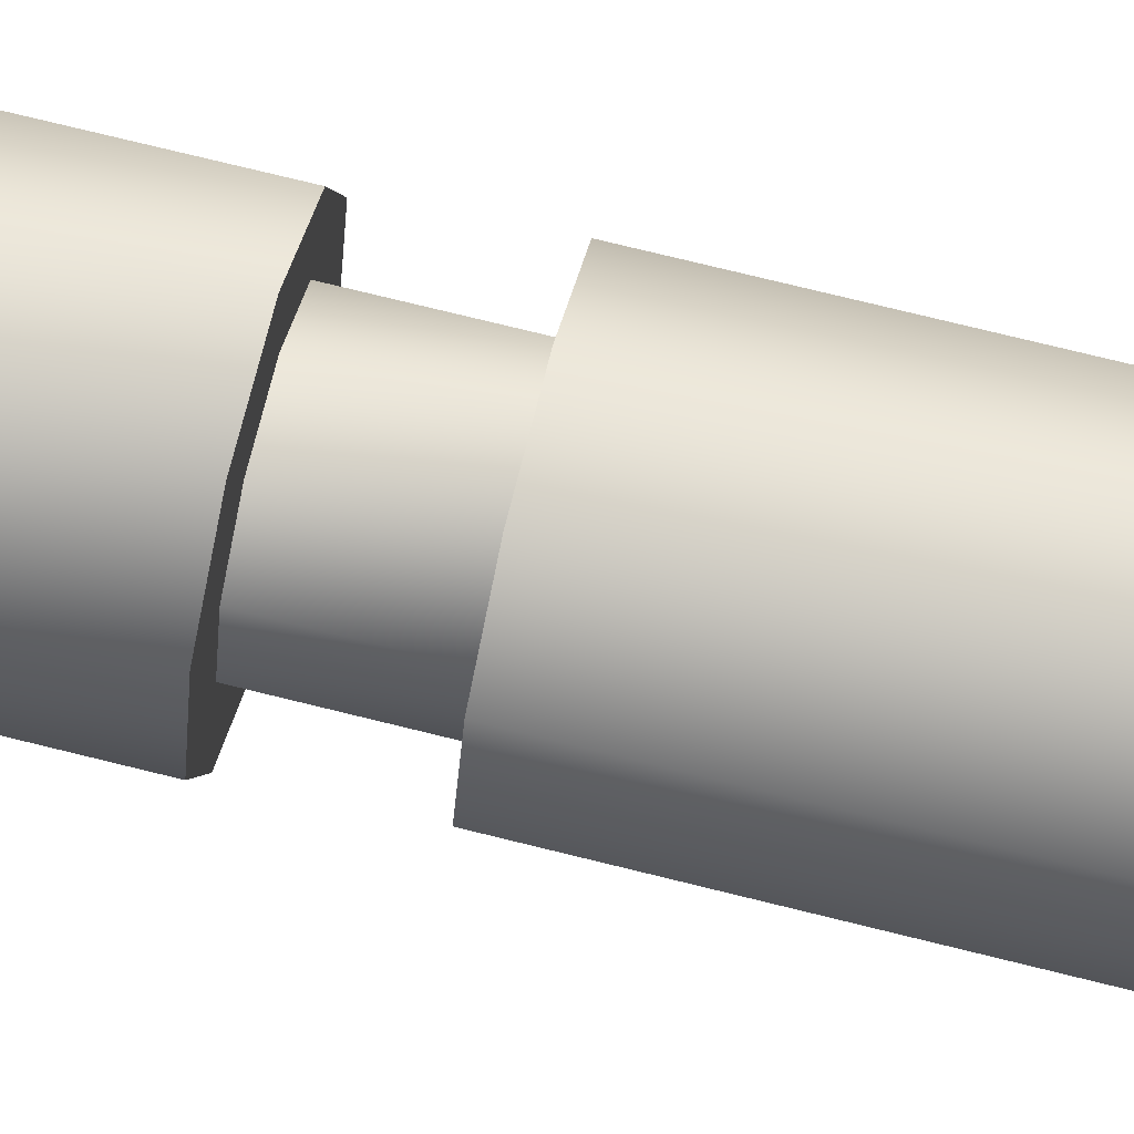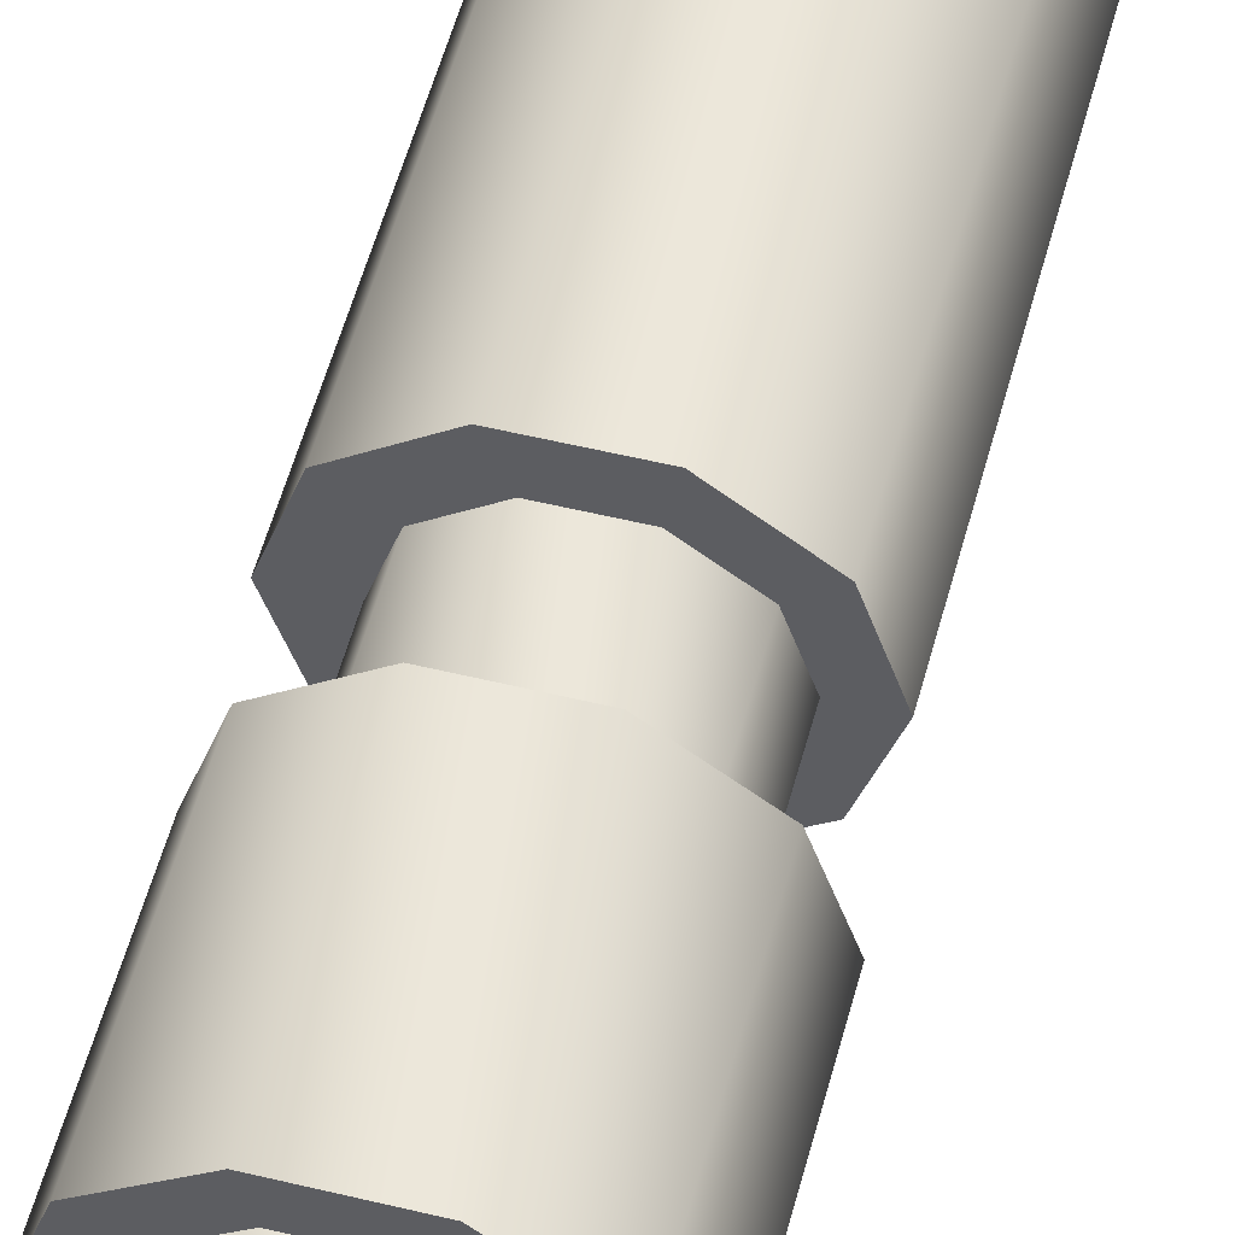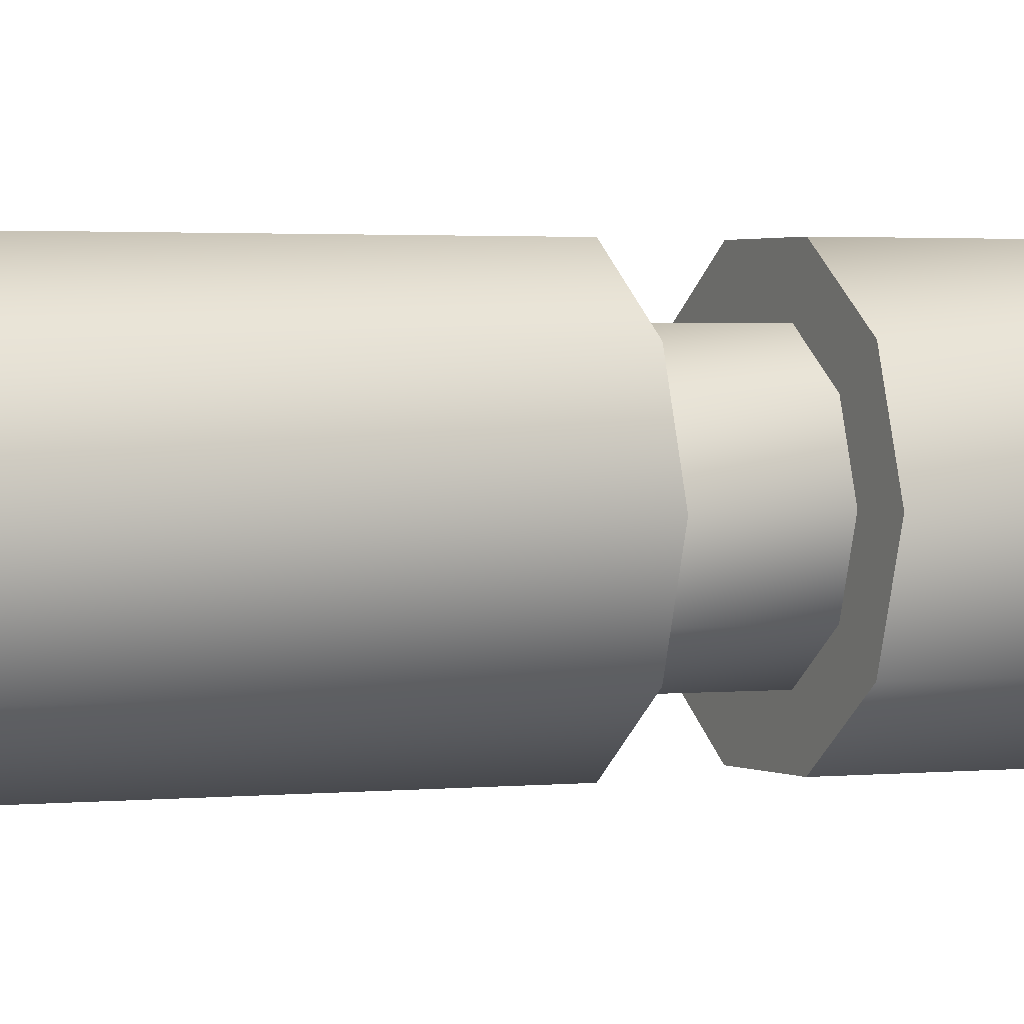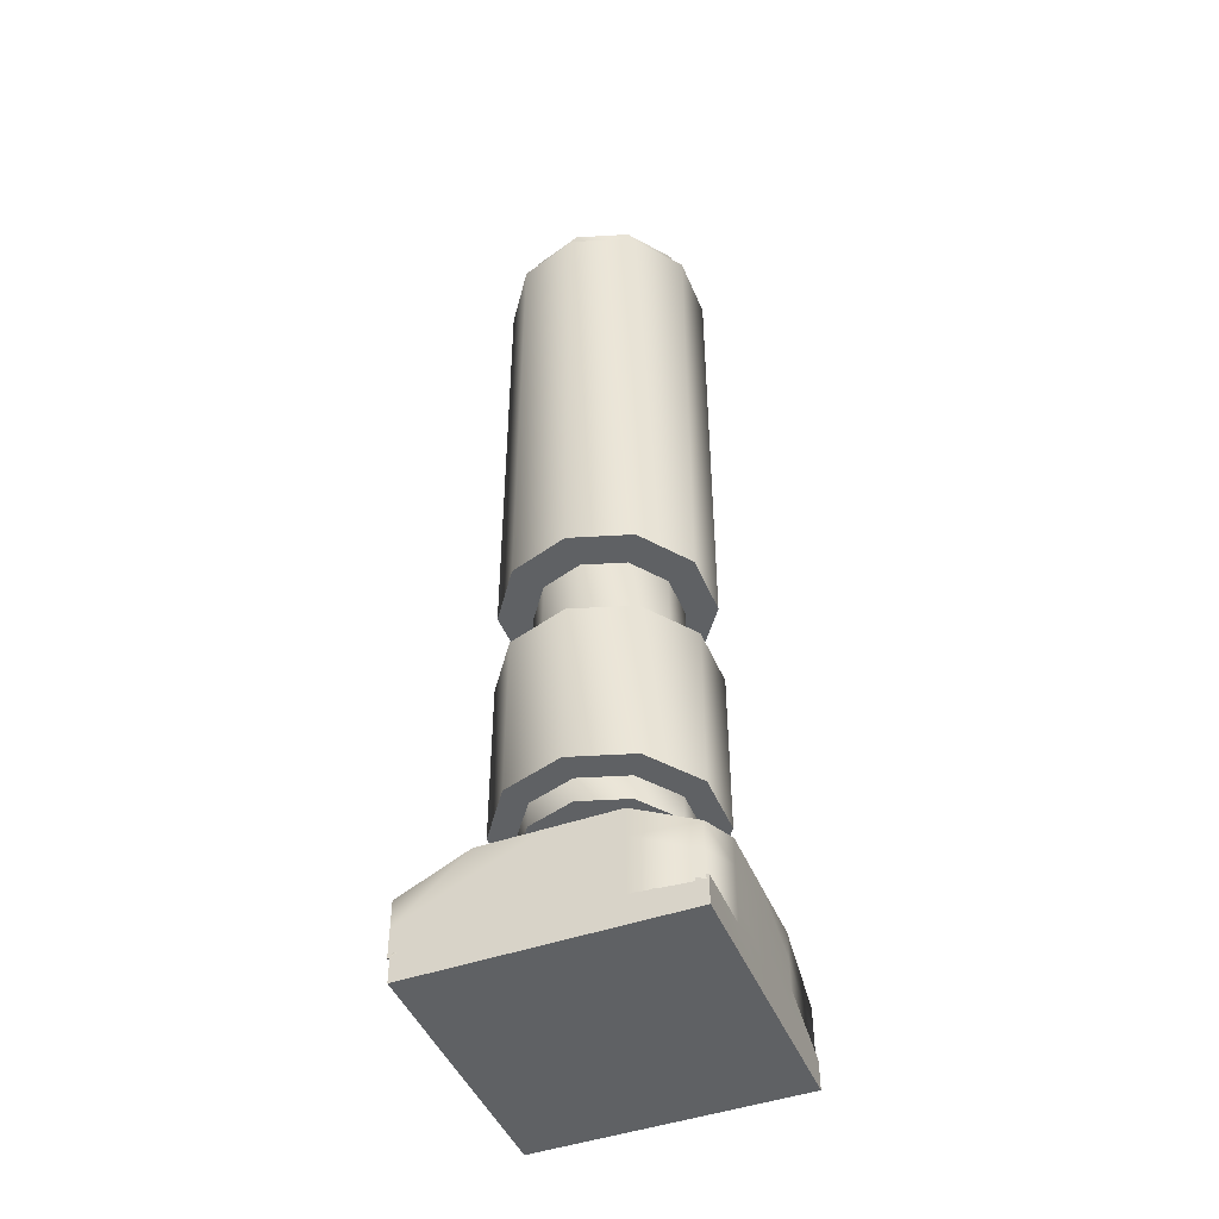
<metadata>
{"format":"obj","ext":"obj","renderer":"f3d","projection":"perspective","resolution":1024,"background":"white","views":[{"elev":72.7,"azim":104.0,"up":"+Z"},{"elev":53.4,"azim":14.6,"up":"+Z"},{"elev":1.6,"azim":-115.6,"up":"+Z"},{"elev":-45.9,"azim":-68.1,"up":"+Y"}]}
</metadata>
<code>
v 4.025 12.87 0
v 3.291 12.87 2.258
v 1.37 12.87 3.654
v -1.005 12.87 3.654
v -2.926 12.87 2.258
v -3.659 12.87 0
v -2.926 12.87 -2.258
v -1.005 12.87 -3.654
v 1.37 12.87 -3.654
v 3.291 12.87 -2.258
v 4.025 9.687 0
v 3.291 9.687 2.258
v 1.37 9.687 3.654
v -1.005 9.687 3.654
v -2.926 9.687 2.258
v -3.659 9.687 0
v -2.926 9.687 -2.258
v -1.005 9.687 -3.654
v 1.37 9.687 -3.654
v 3.291 9.687 -2.258
v 4.025 6.503 0
v 3.291 6.503 2.258
v 1.37 6.503 3.654
v -1.005 6.503 3.654
v -2.926 6.503 2.258
v -3.659 6.503 0
v -2.926 6.503 -2.258
v -1.005 6.503 -3.654
v 1.37 6.503 -3.654
v 3.291 6.503 -2.258
v 0.1827 12.87 0
v 0.1827 6.503 0
v 2.752 16.4 -0
v 2.252 16.4 1.538
v 0.9436 16.4 2.489
v -0.6737 16.4 2.489
v -1.982 16.4 1.538
v -2.482 16.4 0
v -1.982 16.4 -1.538
v -0.6737 16.4 -2.489
v 0.9436 16.4 -2.489
v 2.252 16.4 -1.538
v 2.752 14.65 -0
v 2.252 14.65 1.538
v 0.9436 14.65 2.489
v -0.6737 14.65 2.489
v -1.982 14.65 1.538
v -2.482 14.65 0
v -1.982 14.65 -1.538
v -0.6737 14.65 -2.489
v 0.9436 14.65 -2.489
v 2.252 14.65 -1.538
v 2.752 12.91 -0
v 2.252 12.91 1.538
v 0.9436 12.91 2.489
v -0.6737 12.91 2.489
v -1.982 12.91 1.538
v -2.482 12.91 0
v -1.982 12.91 -1.538
v -0.6737 12.91 -2.489
v 0.9436 12.91 -2.489
v 2.252 12.91 -1.538
v 0.1349 16.4 -0
v 0.1349 12.91 -0
v 3.805 33.3 0
v 3.08 33.3 2.232
v 1.181 33.3 3.612
v -1.166 33.3 3.612
v -3.065 33.3 2.232
v -3.79 33.3 0
v -3.065 33.3 -2.232
v -1.166 33.3 -3.612
v 1.181 33.3 -3.612
v 3.08 33.3 -2.232
v 3.805 24.71 0
v 3.08 24.71 2.232
v 1.181 24.71 3.612
v -1.166 24.71 3.612
v -3.065 24.71 2.232
v -3.79 24.71 0
v -3.065 24.71 -2.232
v -1.166 24.71 -3.612
v 1.181 24.71 -3.612
v 3.08 24.71 -2.232
v 3.805 16.12 0
v 3.08 16.12 2.232
v 1.181 16.12 3.612
v -1.166 16.12 3.612
v -3.065 16.12 2.232
v -3.79 16.12 0
v -3.065 16.12 -2.232
v -1.166 16.12 -3.612
v 1.181 16.12 -3.612
v 3.08 16.12 -2.232
v 0.007426 33.3 0
v 0.007426 16.12 0
v 3.151 6.43 0
v 2.589 6.43 1.729
v 1.118 6.43 2.797
v -0.6991 6.43 2.797
v -2.169 6.43 1.729
v -2.731 6.43 0
v -2.169 6.43 -1.729
v -0.6991 6.43 -2.797
v 1.118 6.43 -2.797
v 2.589 6.43 -1.729
v 3.151 5.967 0
v 2.589 5.967 1.729
v 1.118 5.967 2.797
v -0.6991 5.967 2.797
v -2.169 5.967 1.729
v -2.731 5.967 0
v -2.169 5.967 -1.729
v -0.6991 5.967 -2.797
v 1.118 5.967 -2.797
v 2.589 5.967 -1.729
v 3.151 5.504 0
v 2.589 5.504 1.729
v 1.118 5.504 2.797
v -0.6991 5.504 2.797
v -2.169 5.504 1.729
v -2.731 5.504 0
v -2.169 5.504 -1.729
v -0.6991 5.504 -2.797
v 1.118 5.504 -2.797
v 2.589 5.504 -1.729
v 0.2097 6.43 0
v 0.2097 5.504 0
v 3.257 34.28 -0
v 2.631 34.28 1.928
v 0.9909 34.28 3.119
v -1.036 34.28 3.119
v -2.676 34.28 1.928
v -3.302 34.28 0
v -2.676 34.28 -1.928
v -1.036 34.28 -3.119
v 0.9909 34.28 -3.119
v 2.631 34.28 -1.928
v 3.257 33.86 -0
v 2.631 33.86 1.928
v 0.9909 33.86 3.119
v -1.036 33.86 3.119
v -2.676 33.86 1.928
v -3.302 33.86 0
v -2.676 33.86 -1.928
v -1.036 33.86 -3.119
v 0.9909 33.86 -3.119
v 2.631 33.86 -1.928
v 3.257 33.43 -0
v 2.631 33.43 1.928
v 0.9909 33.43 3.119
v -1.036 33.43 3.119
v -2.676 33.43 1.928
v -3.302 33.43 0
v -2.676 33.43 -1.928
v -1.036 33.43 -3.119
v 0.9909 33.43 -3.119
v 2.631 33.43 -1.928
v -0.02251 34.28 -0
v -0.02251 33.43 -0
v 1.233 6.492 0
v 1.055 6.492 0.5485
v 0.5882 6.492 0.8874
v 0.01155 6.492 0.8874
v -0.455 6.492 0.5485
v -0.6332 6.492 0
v -0.455 6.492 -0.5485
v 0.01155 6.492 -0.8874
v 0.5882 6.492 -0.8874
v 1.055 6.492 -0.5485
v 1.233 3.528 0
v 1.055 3.528 0.5485
v 0.5882 3.528 0.8874
v 0.01155 3.528 0.8874
v -0.455 3.528 0.5485
v -0.6332 3.528 0
v -0.455 3.528 -0.5485
v 0.01155 3.528 -0.8874
v 0.5882 3.528 -0.8874
v 1.055 3.528 -0.5485
v 1.233 0.5642 0
v 1.055 0.5642 0.5485
v 0.5882 0.5642 0.8874
v 0.01155 0.5642 0.8874
v -0.455 0.5642 0.5485
v -0.6332 0.5642 0
v -0.455 0.5642 -0.5485
v 0.01155 0.5642 -0.8874
v 0.5882 0.5642 -0.8874
v 1.055 0.5642 -0.5485
v 0.2999 6.492 0
v 0.2999 0.5642 0
v -4.455 -0.9641 4.747
v -2.075 -0.9641 4.747
v 0.3046 -0.9641 4.747
v 2.685 -0.9641 4.747
v 5.064 -0.9641 4.747
v -4.455 0.06109 4.747
v -2.075 0.06109 4.747
v 0.3046 0.06109 4.747
v 2.685 0.06109 4.747
v 5.064 0.06109 4.747
v -4.455 -0.1025 4.667
v -2.075 1.086 4.747
v 0.3046 1.086 4.747
v 2.685 1.086 4.747
v 5.064 -0.1025 4.667
v -4.455 0.9227 4.667
v -2.075 2.111 4.747
v 0.3046 2.111 4.747
v 2.685 2.111 4.747
v 5.064 0.9227 4.667
v -4.455 1.948 4.667
v -2.075 3.137 4.747
v 0.3046 3.137 4.747
v 2.685 3.137 4.747
v 5.064 1.948 4.667
v 5.064 -0.9641 -4.773
v 2.685 -0.9641 -4.773
v 0.3046 -0.9641 -4.773
v -2.075 -0.9641 -4.773
v -4.455 -0.9641 -4.773
v 5.064 0.06109 -4.773
v 2.685 0.06109 -4.773
v 0.3046 0.06109 -4.773
v -2.075 0.06109 -4.773
v -4.455 0.06109 -4.773
v 5.064 -0.1025 -4.852
v 2.685 1.086 -4.773
v 0.3046 1.086 -4.773
v -2.075 1.086 -4.773
v -4.455 -0.1025 -4.852
v 5.064 0.9227 -4.852
v 2.685 2.111 -4.773
v 0.3046 2.111 -4.773
v -2.075 2.111 -4.773
v -4.455 0.9227 -4.852
v 5.064 1.948 -4.852
v 2.685 3.137 -4.773
v 0.3046 3.137 -4.773
v -2.075 3.137 -4.773
v -4.455 1.948 -4.852
v -4.455 -0.9641 2.367
v -4.455 -0.9641 -0.01318
v -4.455 -0.9641 -2.393
v -4.455 0.06109 2.367
v -4.455 0.06109 -0.01318
v -4.455 0.06109 -2.393
v -4.455 1.086 2.367
v -4.455 1.086 -0.01318
v -4.455 1.086 -2.393
v -4.455 2.111 2.367
v -4.455 2.111 -0.01318
v -4.455 2.111 -2.393
v -4.455 3.137 2.367
v -4.455 3.137 -0.01318
v -4.455 3.137 -2.393
v 5.064 -0.9641 -2.393
v 5.064 -0.9641 -0.01318
v 5.064 -0.9641 2.367
v 5.064 0.06109 -2.393
v 5.064 0.06109 -0.01318
v 5.064 0.06109 2.367
v 5.064 1.086 -2.393
v 5.064 1.086 -0.01318
v 5.064 1.086 2.367
v 5.064 2.111 -2.393
v 5.064 2.111 -0.01318
v 5.064 2.111 2.367
v 5.064 3.137 -2.393
v 5.064 3.137 -0.01318
v 5.064 3.137 2.367
v -2.075 3.137 -2.393
v 0.3046 3.137 -2.393
v 2.685 3.137 -2.393
v -2.075 3.137 -0.01318
v 0.3046 3.137 -0.01318
v 2.685 3.137 -0.01318
v -2.075 3.137 2.367
v 0.3046 3.137 2.367
v 2.685 3.137 2.367
v 2.685 -0.9641 -2.393
v 0.3046 -0.9641 -2.393
v -2.075 -0.9641 -2.393
v 2.685 -0.9641 -0.01318
v 0.3046 -0.9641 -0.01318
v -2.075 -0.9641 -0.01318
v 2.685 -0.9641 2.367
v 0.3046 -0.9641 2.367
v -2.075 -0.9641 2.367
o body
g body
f 1 2 11
f 2 12 11
f 2 3 12
f 3 13 12
f 3 4 13
f 4 14 13
f 4 5 14
f 5 15 14
f 5 6 15
f 6 16 15
f 6 7 16
f 7 17 16
f 7 8 17
f 8 18 17
f 8 9 18
f 9 19 18
f 9 10 19
f 10 20 19
f 10 1 20
f 1 11 20
f 11 12 21
f 12 22 21
f 12 13 22
f 13 23 22
f 13 14 23
f 14 24 23
f 14 15 24
f 15 25 24
f 15 16 25
f 16 26 25
f 16 17 26
f 17 27 26
f 17 18 27
f 18 28 27
f 18 19 28
f 19 29 28
f 19 20 29
f 20 30 29
f 20 11 30
f 11 21 30
f 31 2 1
f 31 3 2
f 31 4 3
f 31 5 4
f 31 6 5
f 31 7 6
f 31 8 7
f 31 9 8
f 31 10 9
f 31 1 10
f 32 21 22
f 32 22 23
f 32 23 24
f 32 24 25
f 32 25 26
f 32 26 27
f 32 27 28
f 32 28 29
f 32 29 30
f 32 30 21
f 65 66 75
f 66 76 75
f 66 67 76
f 67 77 76
f 67 68 77
f 68 78 77
f 68 69 78
f 69 79 78
f 69 70 79
f 70 80 79
f 70 71 80
f 71 81 80
f 71 72 81
f 72 82 81
f 72 73 82
f 73 83 82
f 73 74 83
f 74 84 83
f 74 65 84
f 65 75 84
f 75 76 85
f 76 86 85
f 76 77 86
f 77 87 86
f 77 78 87
f 78 88 87
f 78 79 88
f 79 89 88
f 79 80 89
f 80 90 89
f 80 81 90
f 81 91 90
f 81 82 91
f 82 92 91
f 82 83 92
f 83 93 92
f 83 84 93
f 84 94 93
f 84 75 94
f 75 85 94
f 95 66 65
f 95 67 66
f 95 68 67
f 95 69 68
f 95 70 69
f 95 71 70
f 95 72 71
f 95 73 72
f 95 74 73
f 95 65 74
f 96 85 86
f 96 86 87
f 96 87 88
f 96 88 89
f 96 89 90
f 96 90 91
f 96 91 92
f 96 92 93
f 96 93 94
f 96 94 85
f 97 98 107
f 98 108 107
f 98 99 108
f 99 109 108
f 99 100 109
f 100 110 109
f 100 101 110
f 101 111 110
f 101 102 111
f 102 112 111
f 102 103 112
f 103 113 112
f 103 104 113
f 104 114 113
f 104 105 114
f 105 115 114
f 105 106 115
f 106 116 115
f 106 97 116
f 97 107 116
f 107 108 117
f 108 118 117
f 108 109 118
f 109 119 118
f 109 110 119
f 110 120 119
f 110 111 120
f 111 121 120
f 111 112 121
f 112 122 121
f 112 113 122
f 113 123 122
f 113 114 123
f 114 124 123
f 114 115 124
f 115 125 124
f 115 116 125
f 116 126 125
f 116 107 126
f 107 117 126
f 127 98 97
f 127 99 98
f 127 100 99
f 127 101 100
f 127 102 101
f 127 103 102
f 127 104 103
f 127 105 104
f 127 106 105
f 127 97 106
f 128 117 118
f 128 118 119
f 128 119 120
f 128 120 121
f 128 121 122
f 128 122 123
f 128 123 124
f 128 124 125
f 128 125 126
f 128 126 117
f 129 130 139
f 130 140 139
f 130 131 140
f 131 141 140
f 131 132 141
f 132 142 141
f 132 133 142
f 133 143 142
f 133 134 143
f 134 144 143
f 134 135 144
f 135 145 144
f 135 136 145
f 136 146 145
f 136 137 146
f 137 147 146
f 137 138 147
f 138 148 147
f 138 129 148
f 129 139 148
f 139 140 149
f 140 150 149
f 140 141 150
f 141 151 150
f 141 142 151
f 142 152 151
f 142 143 152
f 143 153 152
f 143 144 153
f 144 154 153
f 144 145 154
f 145 155 154
f 145 146 155
f 146 156 155
f 146 147 156
f 147 157 156
f 147 148 157
f 148 158 157
f 148 139 158
f 139 149 158
f 159 130 129
f 159 131 130
f 159 132 131
f 159 133 132
f 159 134 133
f 159 135 134
f 159 136 135
f 159 137 136
f 159 138 137
f 159 129 138
f 160 149 150
f 160 150 151
f 160 151 152
f 160 152 153
f 160 153 154
f 160 154 155
f 160 155 156
f 160 156 157
f 160 157 158
f 160 158 149
o void
g void
f 33 34 43
f 34 44 43
f 34 35 44
f 35 45 44
f 35 36 45
f 36 46 45
f 36 37 46
f 37 47 46
f 37 38 47
f 38 48 47
f 38 39 48
f 39 49 48
f 39 40 49
f 40 50 49
f 40 41 50
f 41 51 50
f 41 42 51
f 42 52 51
f 42 33 52
f 33 43 52
f 43 44 53
f 44 54 53
f 44 45 54
f 45 55 54
f 45 46 55
f 46 56 55
f 46 47 56
f 47 57 56
f 47 48 57
f 48 58 57
f 48 49 58
f 49 59 58
f 49 50 59
f 50 60 59
f 50 51 60
f 51 61 60
f 51 52 61
f 52 62 61
f 52 43 62
f 43 53 62
f 63 34 33
f 63 35 34
f 63 36 35
f 63 37 36
f 63 38 37
f 63 39 38
f 63 40 39
f 63 41 40
f 63 42 41
f 63 33 42
f 64 53 54
f 64 54 55
f 64 55 56
f 64 56 57
f 64 57 58
f 64 58 59
f 64 59 60
f 64 60 61
f 64 61 62
f 64 62 53
f 161 162 171
f 162 172 171
f 162 163 172
f 163 173 172
f 163 164 173
f 164 174 173
f 164 165 174
f 165 175 174
f 165 166 175
f 166 176 175
f 166 167 176
f 167 177 176
f 167 168 177
f 168 178 177
f 168 169 178
f 169 179 178
f 169 170 179
f 170 180 179
f 170 161 180
f 161 171 180
f 171 172 181
f 172 182 181
f 172 173 182
f 173 183 182
f 173 174 183
f 174 184 183
f 174 175 184
f 175 185 184
f 175 176 185
f 176 186 185
f 176 177 186
f 177 187 186
f 177 178 187
f 178 188 187
f 178 179 188
f 179 189 188
f 179 180 189
f 180 190 189
f 180 171 190
f 171 181 190
f 191 162 161
f 191 163 162
f 191 164 163
f 191 165 164
f 191 166 165
f 191 167 166
f 191 168 167
f 191 169 168
f 191 170 169
f 191 161 170
f 192 181 182
f 192 182 183
f 192 183 184
f 192 184 185
f 192 185 186
f 192 186 187
f 192 187 188
f 192 188 189
f 192 189 190
f 192 190 181
o base
g base
f 193 194 198
f 194 199 198
f 194 195 199
f 195 200 199
f 195 196 200
f 196 201 200
f 196 197 201
f 197 202 201
f 198 199 203
f 199 204 203
f 199 200 204
f 200 205 204
f 200 201 205
f 201 206 205
f 201 202 206
f 202 207 206
f 203 204 208
f 204 209 208
f 204 205 209
f 205 210 209
f 205 206 210
f 206 211 210
f 206 207 211
f 207 212 211
f 208 209 213
f 209 214 213
f 209 210 214
f 210 215 214
f 210 211 215
f 211 216 215
f 211 212 216
f 212 217 216
f 218 219 223
f 219 224 223
f 219 220 224
f 220 225 224
f 220 221 225
f 221 226 225
f 221 222 226
f 222 227 226
f 223 224 228
f 224 229 228
f 224 225 229
f 225 230 229
f 225 226 230
f 226 231 230
f 226 227 231
f 227 232 231
f 228 229 233
f 229 234 233
f 229 230 234
f 230 235 234
f 230 231 235
f 231 236 235
f 231 232 236
f 232 237 236
f 233 234 238
f 234 239 238
f 234 235 239
f 235 240 239
f 235 236 240
f 236 241 240
f 236 237 241
f 237 242 241
f 198 243 193
f 198 246 243
f 246 244 243
f 246 247 244
f 247 245 244
f 247 248 245
f 248 222 245
f 248 227 222
f 203 246 198
f 203 249 246
f 249 247 246
f 249 250 247
f 250 248 247
f 250 251 248
f 251 227 248
f 251 232 227
f 208 249 203
f 208 252 249
f 252 250 249
f 252 253 250
f 253 251 250
f 253 254 251
f 254 232 251
f 254 237 232
f 213 252 208
f 213 255 252
f 255 253 252
f 255 256 253
f 256 254 253
f 256 257 254
f 257 237 254
f 257 242 237
f 223 258 218
f 223 261 258
f 261 259 258
f 261 262 259
f 262 260 259
f 262 263 260
f 263 197 260
f 263 202 197
f 228 261 223
f 228 264 261
f 264 262 261
f 264 265 262
f 265 263 262
f 265 266 263
f 266 202 263
f 266 207 202
f 233 264 228
f 233 267 264
f 267 265 264
f 267 268 265
f 268 266 265
f 268 269 266
f 269 207 266
f 269 212 207
f 238 267 233
f 238 270 267
f 270 268 267
f 270 271 268
f 271 269 268
f 271 272 269
f 272 212 269
f 272 217 212
f 257 241 242
f 257 273 241
f 273 240 241
f 273 274 240
f 274 239 240
f 274 275 239
f 275 238 239
f 275 270 238
f 256 273 257
f 256 276 273
f 276 274 273
f 276 277 274
f 277 275 274
f 277 278 275
f 278 270 275
f 278 271 270
f 255 276 256
f 255 279 276
f 279 277 276
f 279 280 277
f 280 278 277
f 280 281 278
f 281 271 278
f 281 272 271
f 213 279 255
f 213 214 279
f 214 280 279
f 214 215 280
f 215 281 280
f 215 216 281
f 216 272 281
f 216 217 272
f 258 219 218
f 258 282 219
f 282 220 219
f 282 283 220
f 283 221 220
f 283 284 221
f 284 222 221
f 284 245 222
f 259 282 258
f 259 285 282
f 285 283 282
f 285 286 283
f 286 284 283
f 286 287 284
f 287 245 284
f 287 244 245
f 260 285 259
f 260 288 285
f 288 286 285
f 288 289 286
f 289 287 286
f 289 290 287
f 290 244 287
f 290 243 244
f 197 288 260
f 197 196 288
f 196 289 288
f 196 195 289
f 195 290 289
f 195 194 290
f 194 243 290
f 194 193 243

</code>
